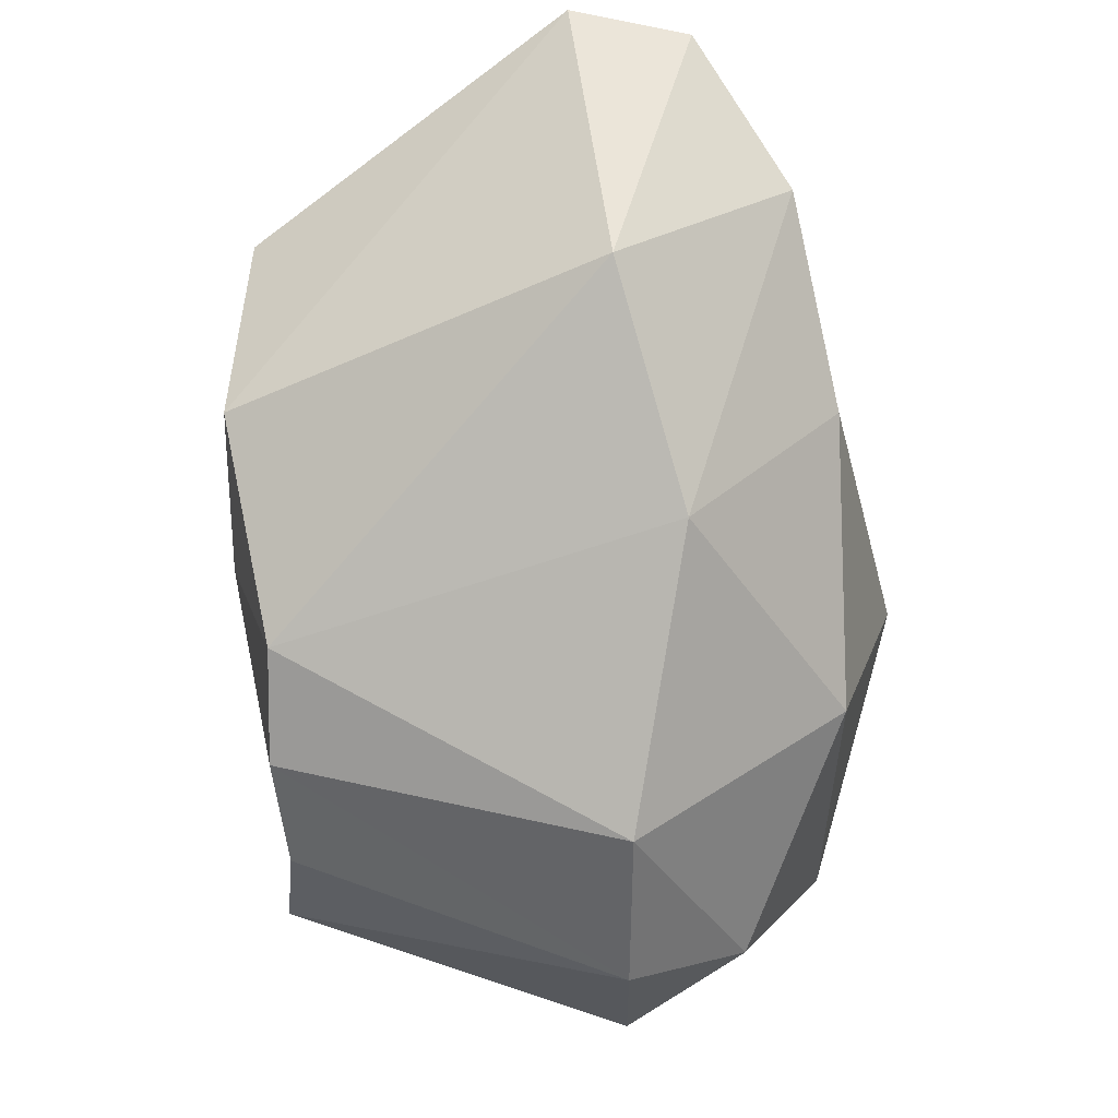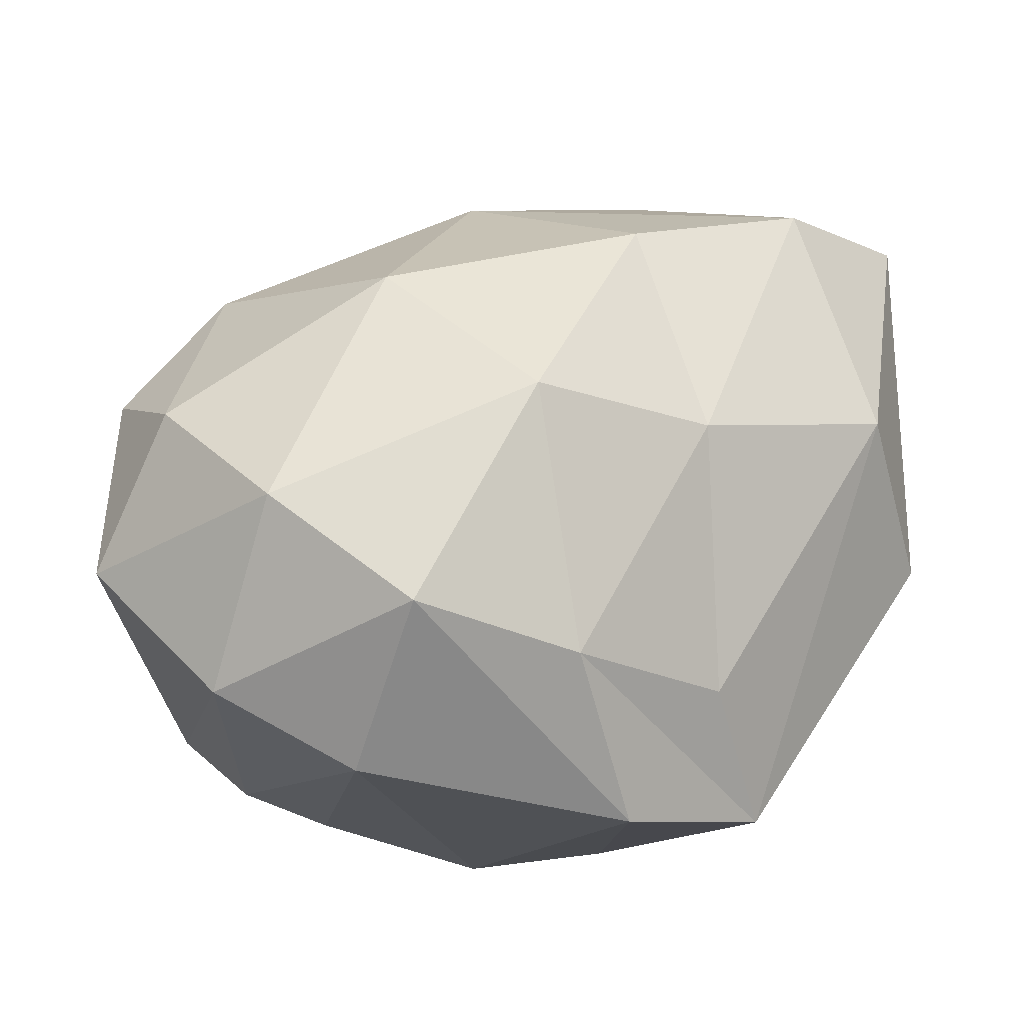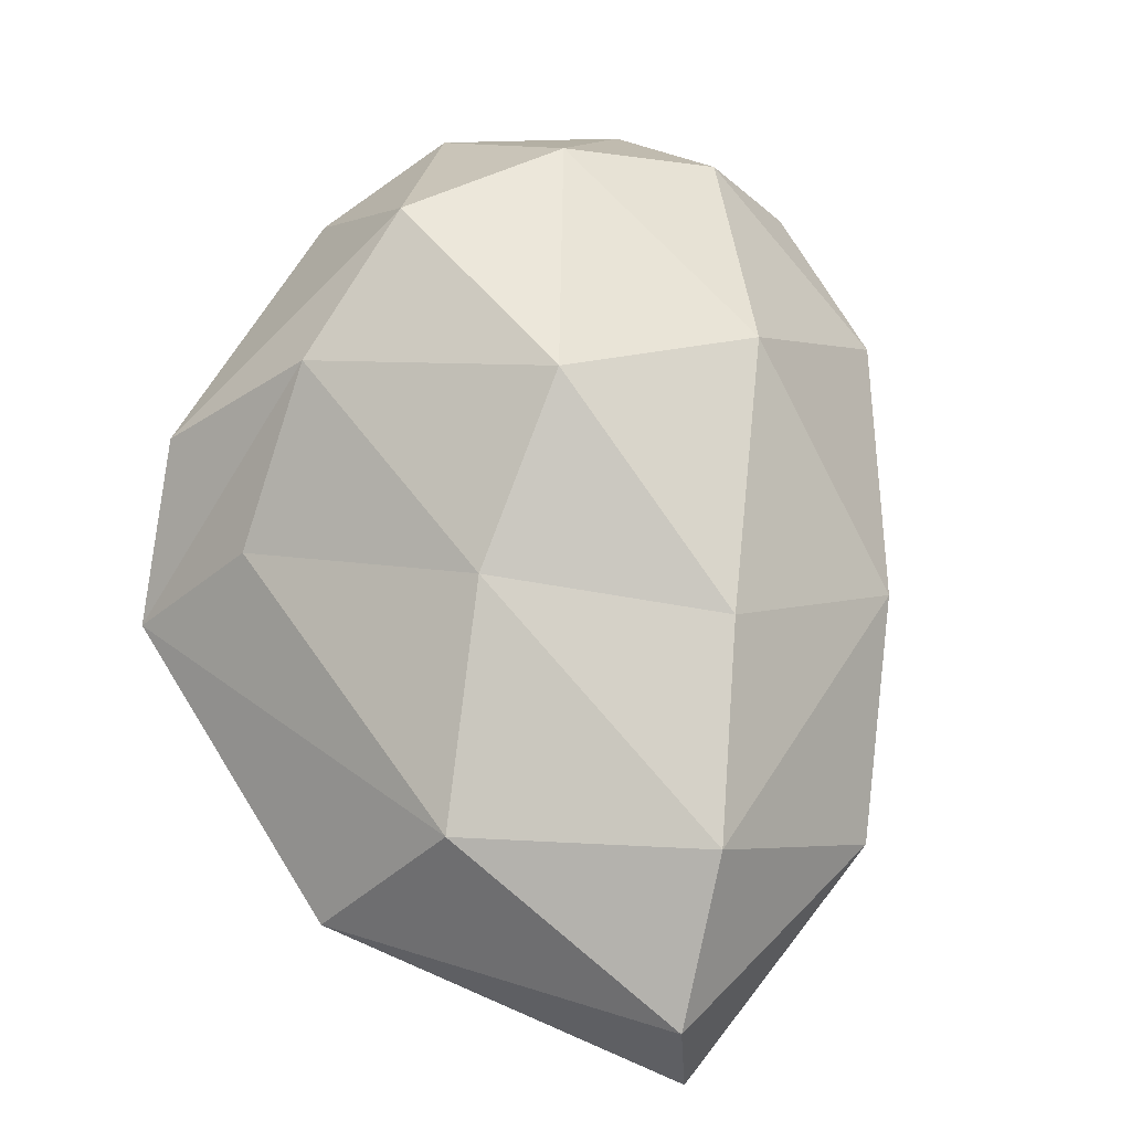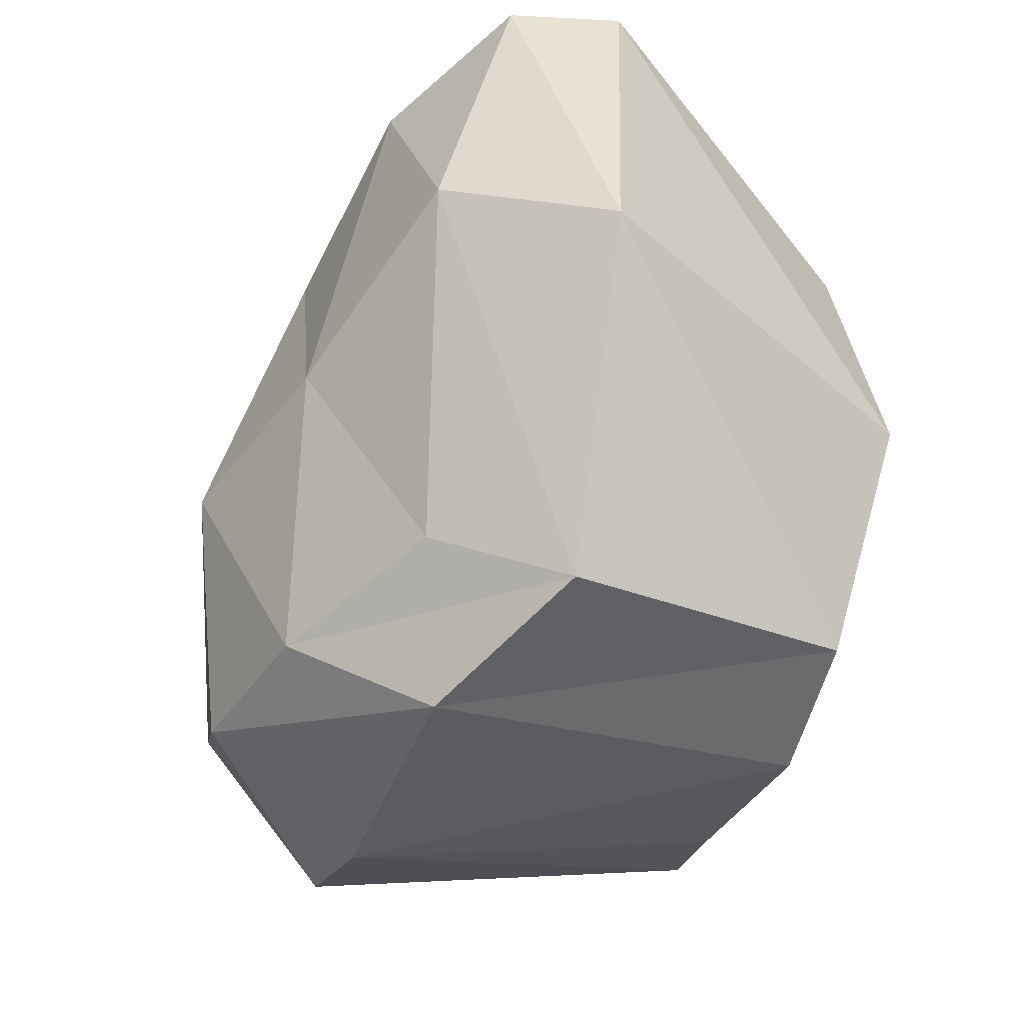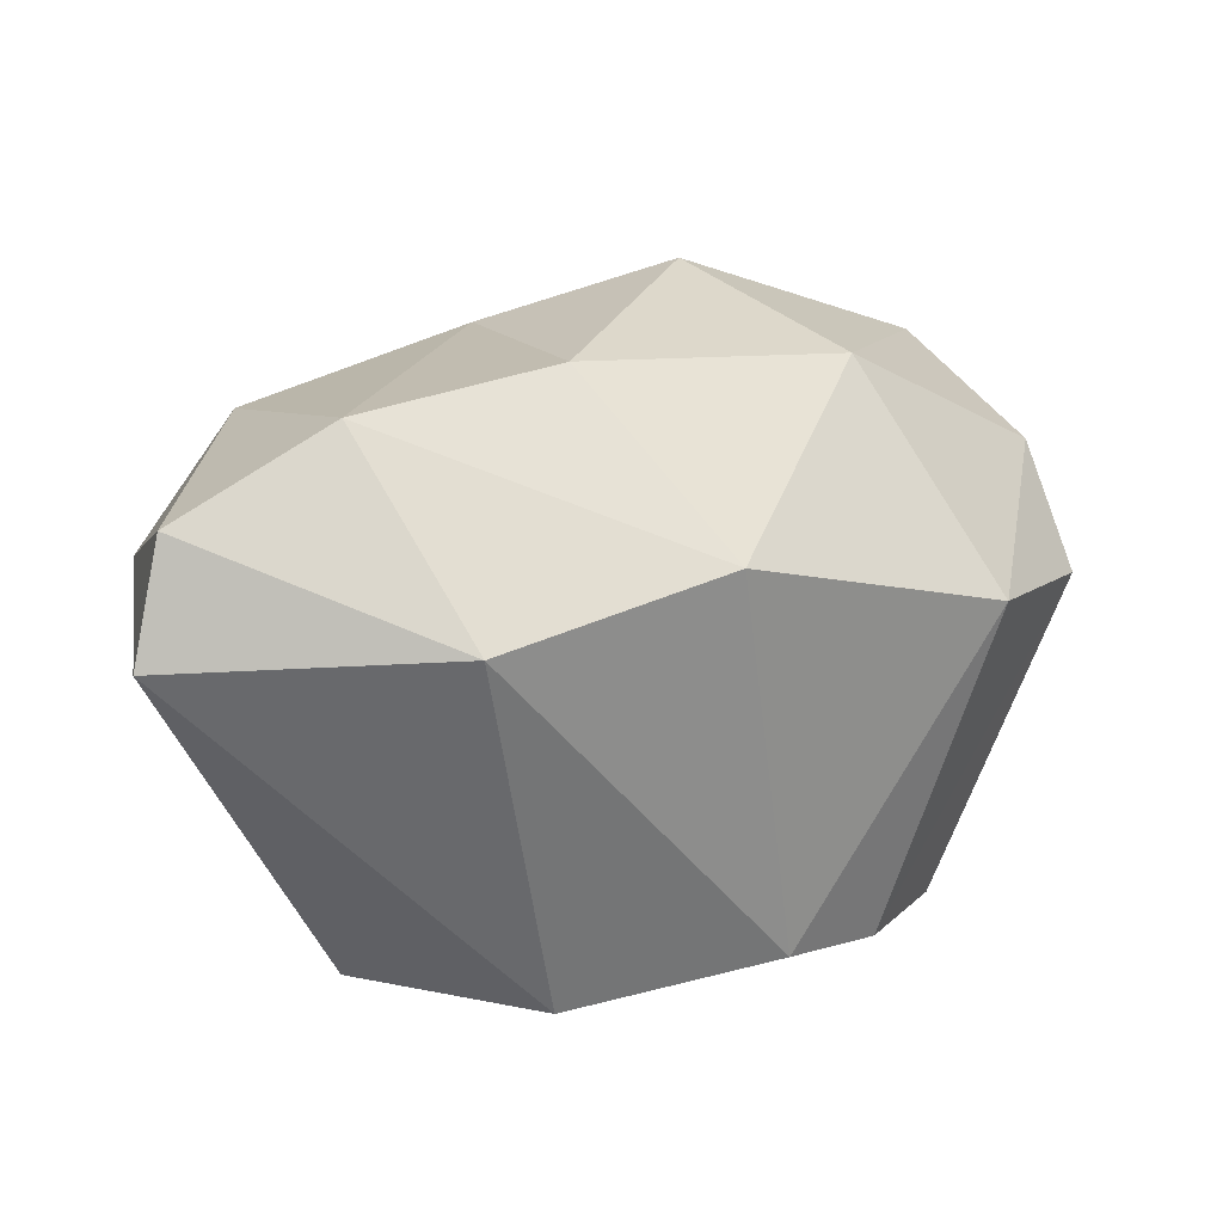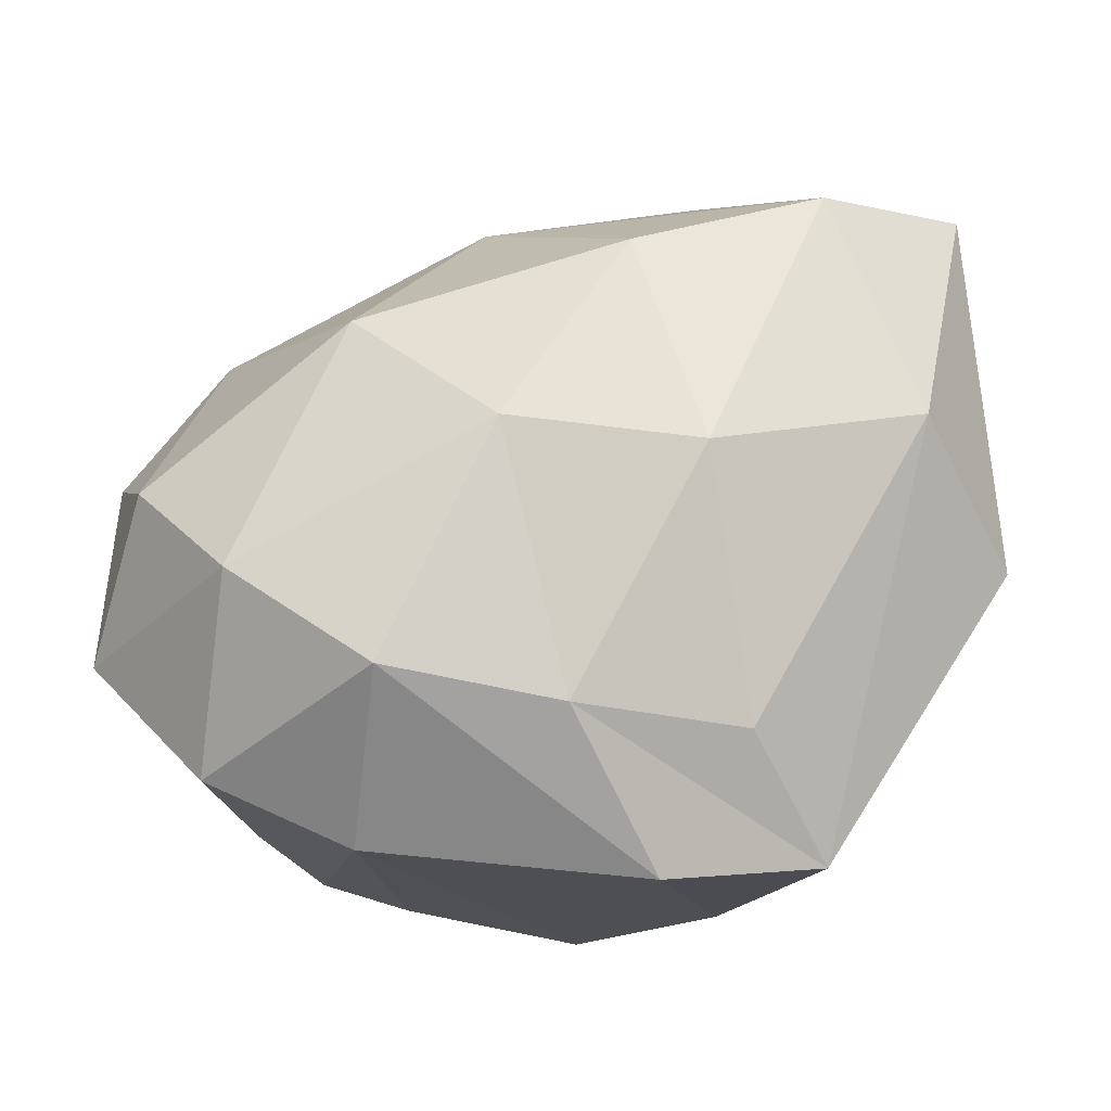
<metadata>
{"format":"obj","ext":"obj","renderer":"f3d","projection":"perspective","resolution":1024,"background":"white","views":[{"elev":70.8,"azim":86.1,"up":"+Z"},{"elev":-28.7,"azim":164.0,"up":"+Z"},{"elev":70.8,"azim":-63.8,"up":"+Y"},{"elev":-46.3,"azim":-110.6,"up":"+Z"},{"elev":13.5,"azim":-6.3,"up":"+Y"},{"elev":-29.1,"azim":177.0,"up":"+Z"}]}
</metadata>
<code>
o Boulder_Cube.001
v -0.3374 1.528 1.4
v 0.4819 1.924 -0.1633
v -0.7871 1.562 -0.06671
v 0.9459 -2.007 1.441
v 0.5452 0.4958 2.134
v -0.9058 0.1576 2.661
v -1.679 -2.007 1.441
v -2.737 0.02646 2.275
v -1.787 -2.261 -0.181
v 1.163 1.528 -1.6
v 1.259 0.4627 -2.299
v -0.537 0.5112 -2.466
v 2.227 0.07119 1.286
v 0.9459 -2.007 -1.709
v 1.533 -2.055 -1.515
v -1.154 -2.007 -1.709
v -0.2007 -2.095 -1.896
v -0.1041 -2.357 -0.1337
v -2.587 0.7784 2.15
v -1.606 1.324 1.923
v -2.212 1.141 0.4197
v -0.4656 -2.197 1.706
v -2.862 0.1507 -0.1648
v -1.087 0.7784 -1.6
v 0.043 1.336 -1.72
v -1.616 -0.002114 -2.162
v 1.996 -2.007 0.3913
v 2.155 -2.102 -0.4205
v 2.868 0.01895 0.351
v 1.542 -2.061 0.9941
v 1.996 -2.007 -1.184
v 2.187 0.4552 -1.872
v 2.943 0.03014 -0.9335
v 1.379 1.46 0.7664
v 2.663 0.7784 -0.0996
v 2.064 1.366 -0.9117
f 1 2 3
f 4 5 6
f 7 8 9
f 10 11 12
f 4 13 5
f 14 11 15
f 16 17 18
f 19 20 21
f 7 22 8
f 19 21 23
f 24 25 26
f 27 28 29
f 27 29 30
f 7 9 18
f 31 32 33
f 1 34 2
f 4 22 18
f 27 30 18
f 31 28 27
f 18 14 15
f 3 25 24
f 3 2 25
f 2 10 25
f 6 20 19
f 6 5 20
f 5 1 20
f 9 23 16
f 9 8 23
f 8 19 23
f 12 17 16
f 12 11 17
f 11 14 17
f 5 34 1
f 5 13 34
f 13 35 34
f 15 32 31
f 15 11 32
f 11 10 32
f 21 3 24
f 21 20 3
f 20 1 3
f 8 6 19
f 8 22 6
f 22 4 6
f 23 26 16
f 23 21 26
f 21 24 26
f 26 12 16
f 26 25 12
f 25 10 12
f 29 33 35
f 29 28 33
f 28 31 33
f 30 13 4
f 30 29 13
f 29 35 13
f 33 36 35
f 33 32 36
f 32 10 36
f 2 36 10
f 2 34 36
f 34 35 36
f 17 14 18
f 9 16 18
f 22 7 18
f 30 4 18
f 18 31 27
f 31 18 15

</code>
